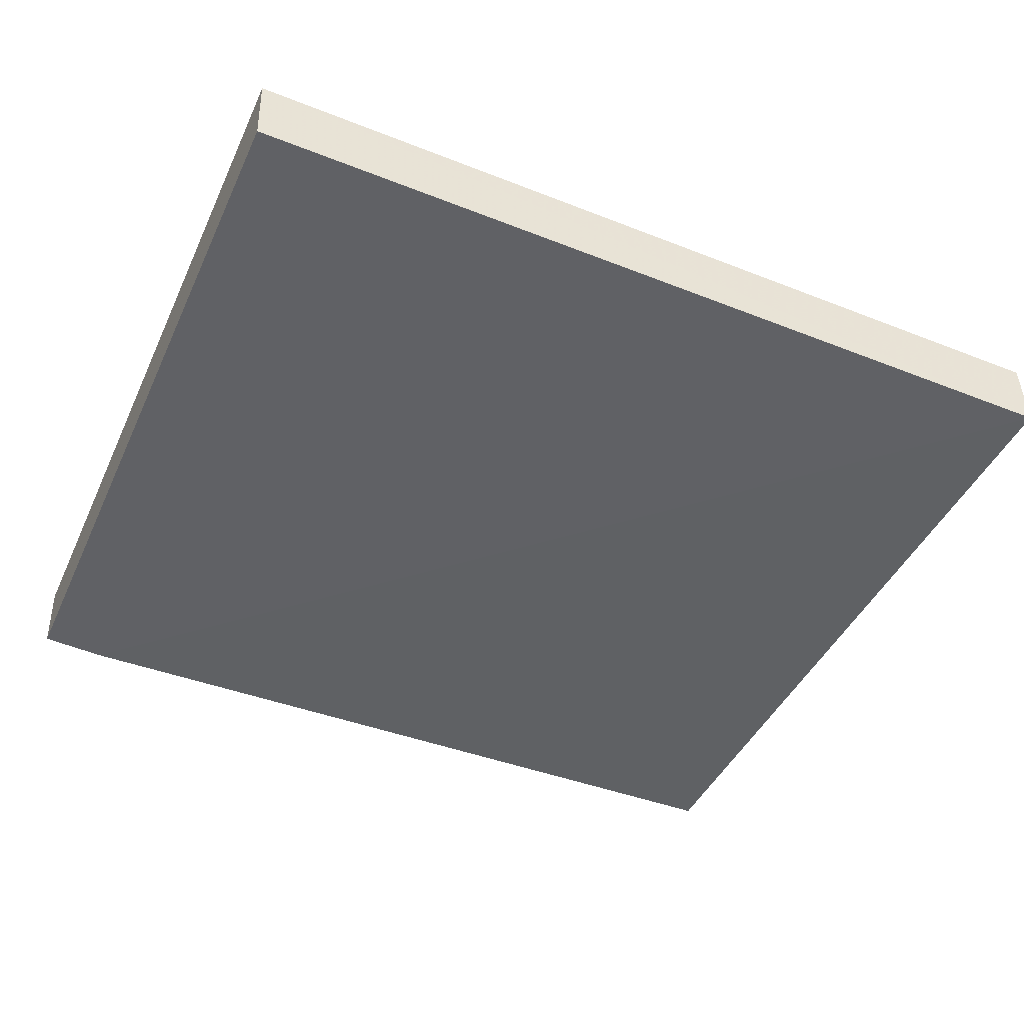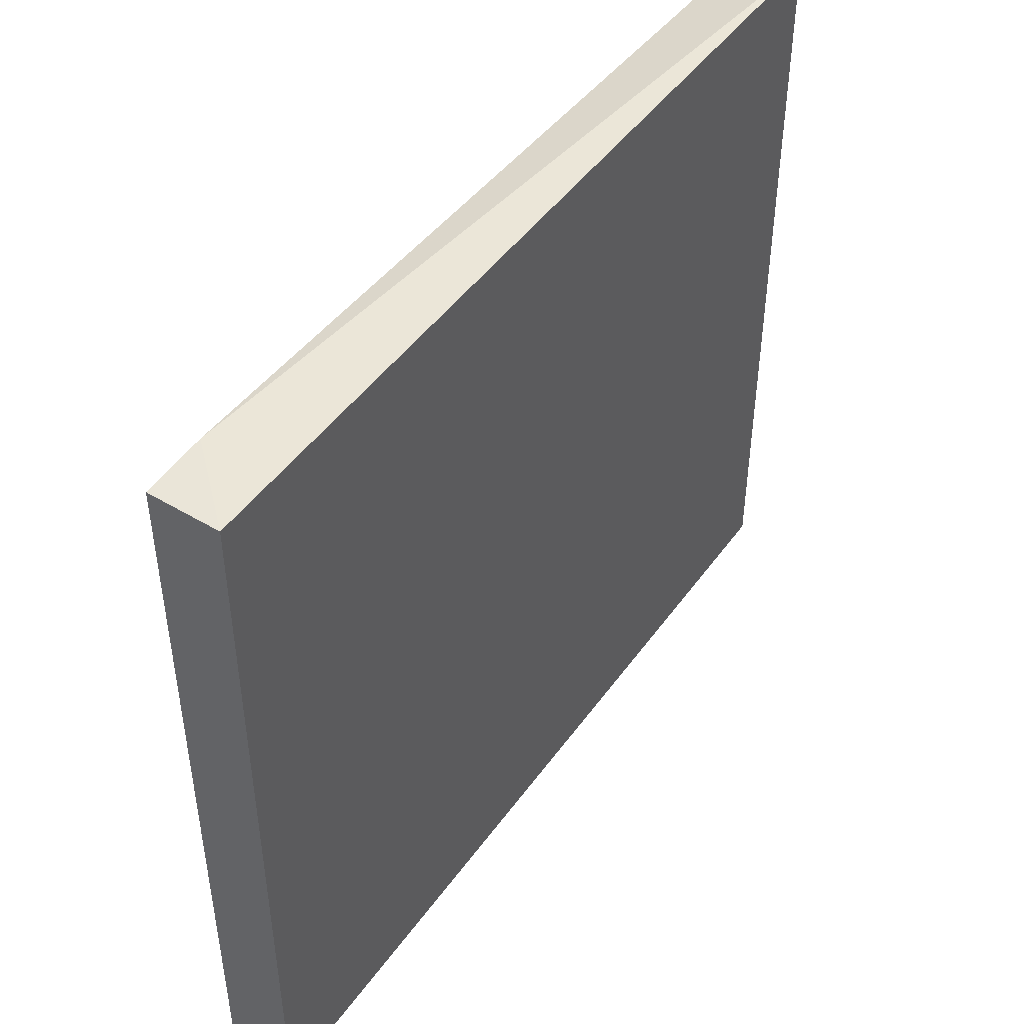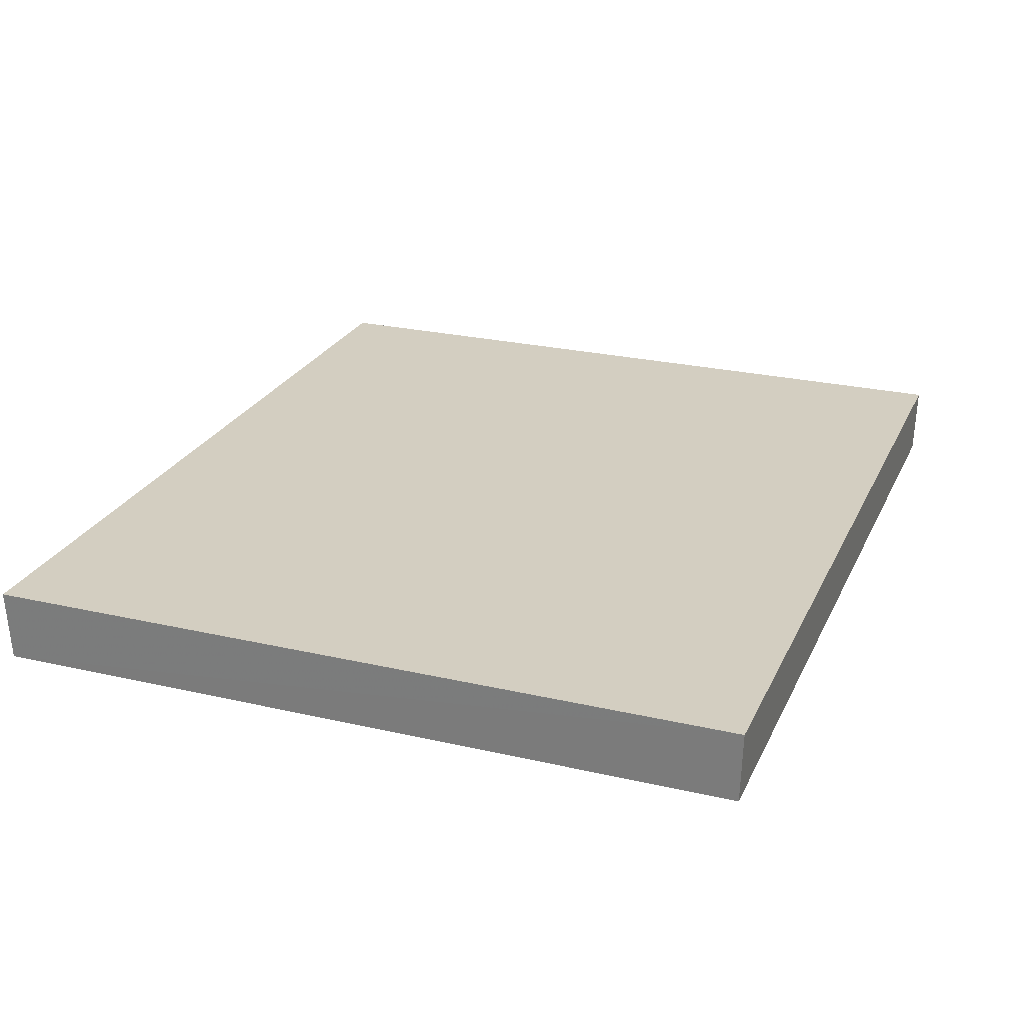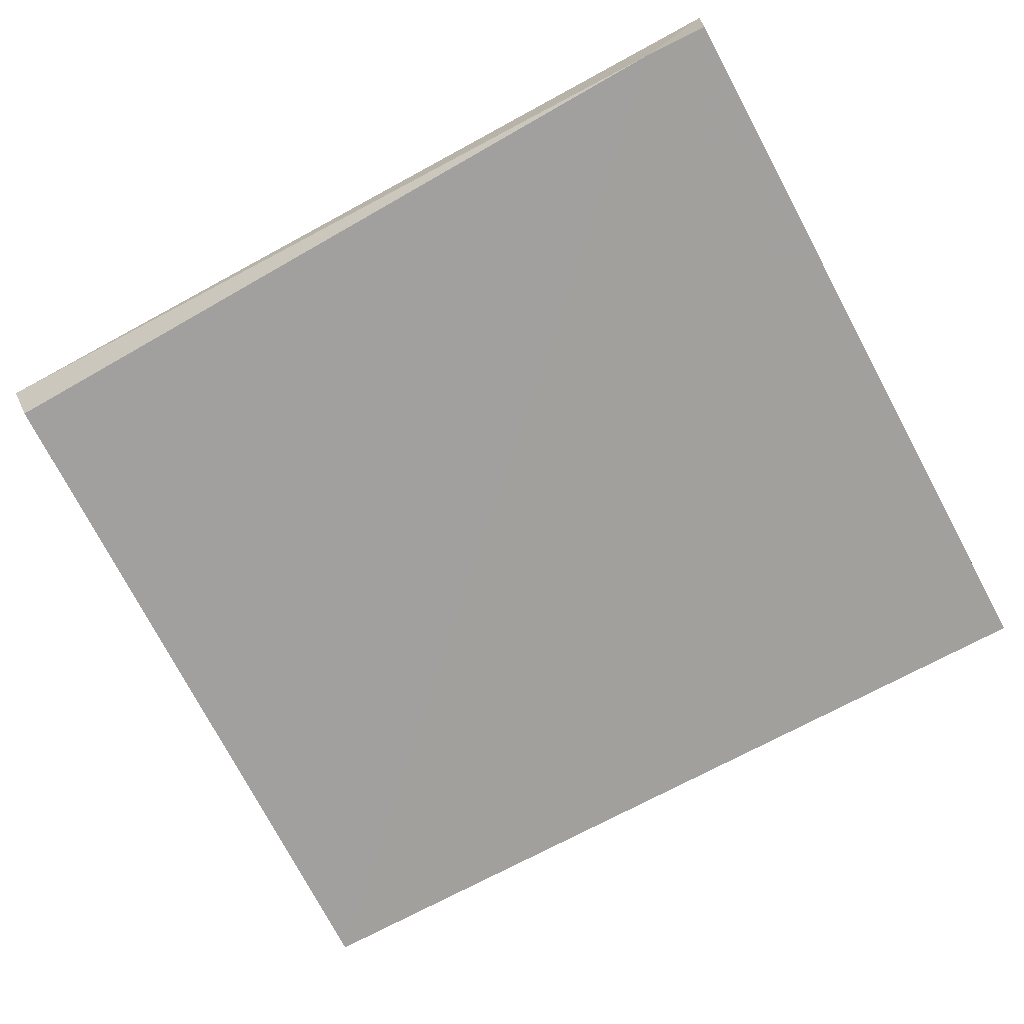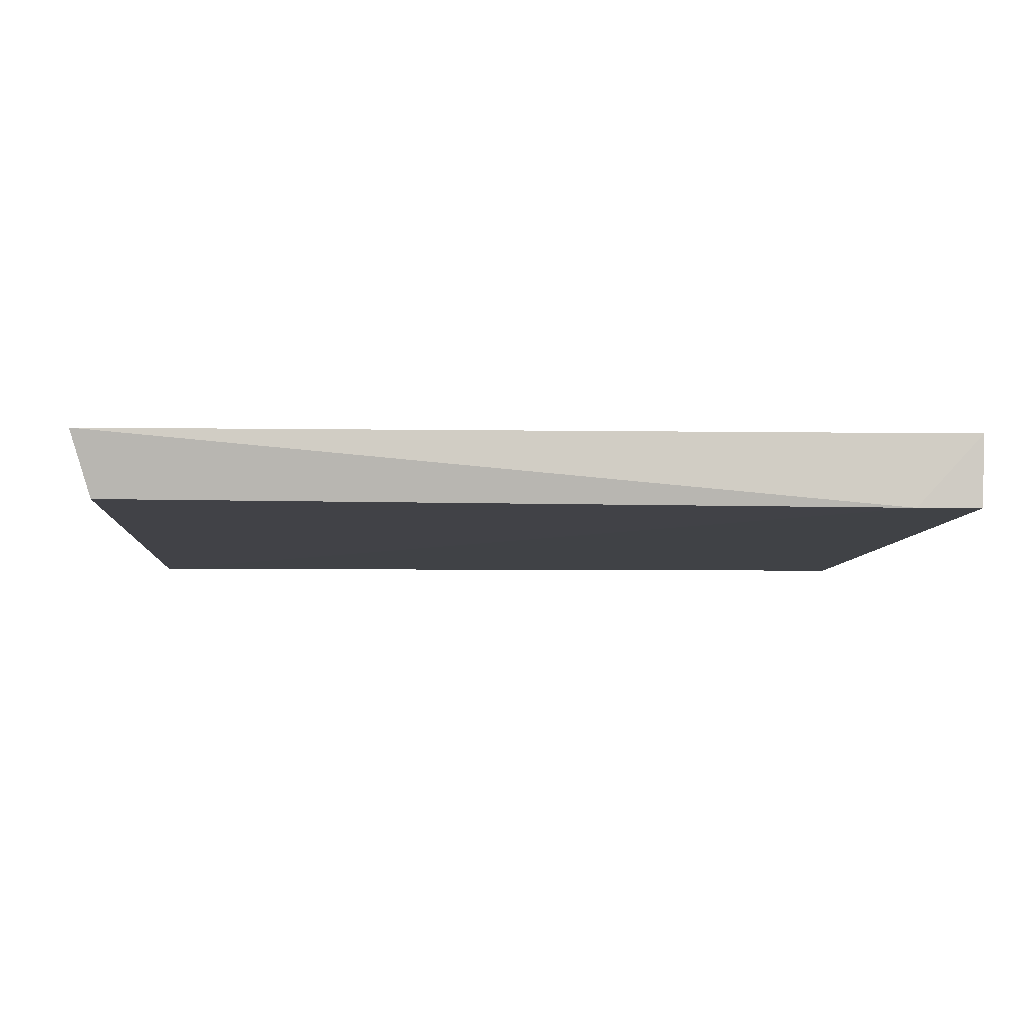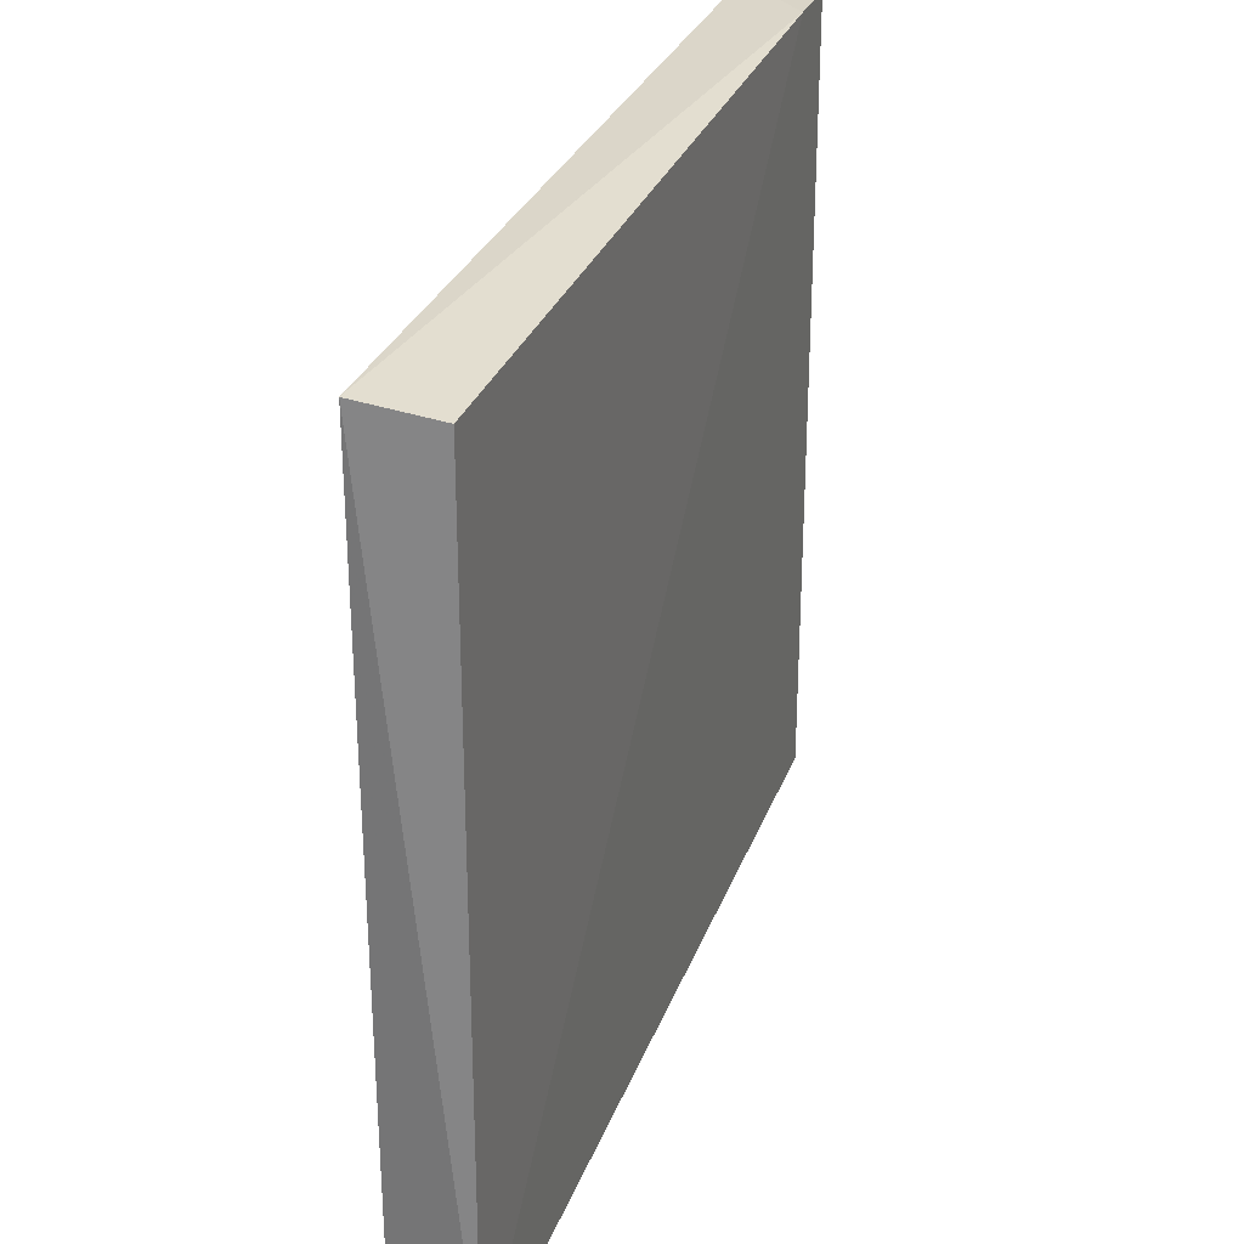
<metadata>
{"format":"obj","ext":"obj","renderer":"f3d","projection":"perspective","resolution":1024,"background":"white","views":[{"elev":-47.2,"azim":-24.0,"up":"+Z"},{"elev":46.5,"azim":-56.4,"up":"+Y"},{"elev":25.0,"azim":-69.4,"up":"+Z"},{"elev":-71.6,"azim":-151.5,"up":"+Z"},{"elev":-6.2,"azim":177.5,"up":"+Z"},{"elev":29.7,"azim":108.1,"up":"+Y"}]}
</metadata>
<code>
v -0.5286 -0.01763 0.5703
v -0.01384 -0.5093 0.6165
v -0.02601 -0.02841 0.5744
v -0.01192 -0.5077 0.5701
v -0.01378 -0.01763 0.6165
v -0.5716 -0.5093 0.6165
v -0.5716 -0.01763 0.6165
v -0.5699 -0.01908 0.5704
v -0.5697 -0.5077 0.5704
f 7 1 8
f 4 9 1
f 9 4 6
f 5 1 7
f 6 5 7
f 4 5 2
f 5 6 2
f 6 4 2
f 5 4 3
f 4 1 3
f 1 5 3
f 1 9 8
f 9 6 8
f 6 7 8

</code>
